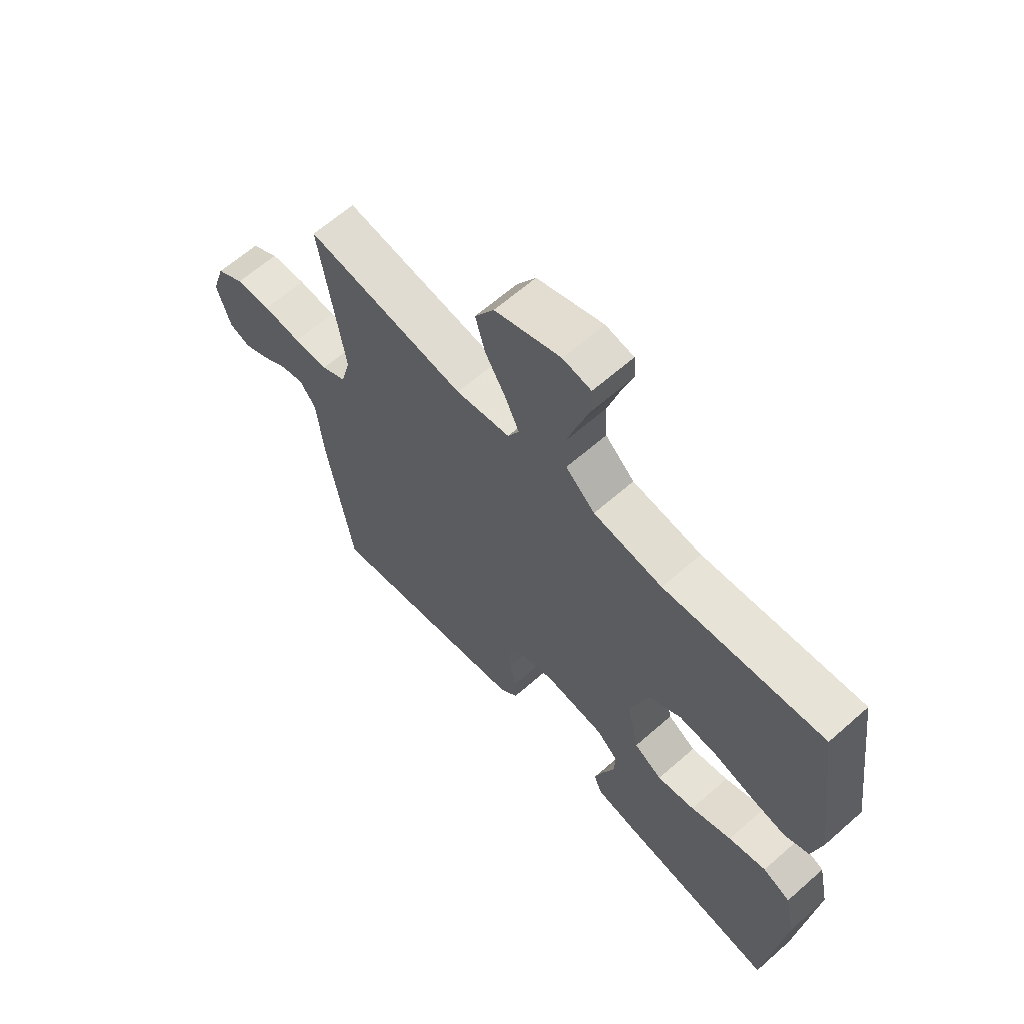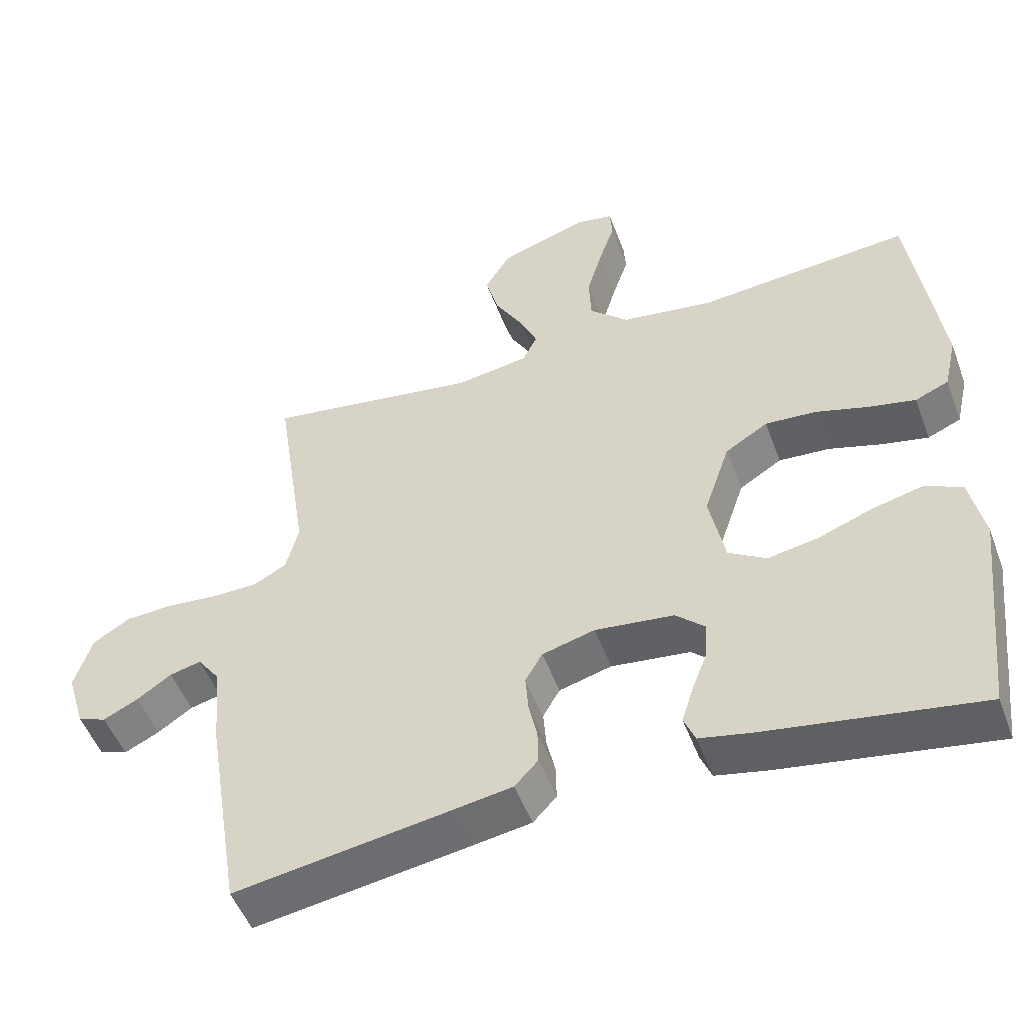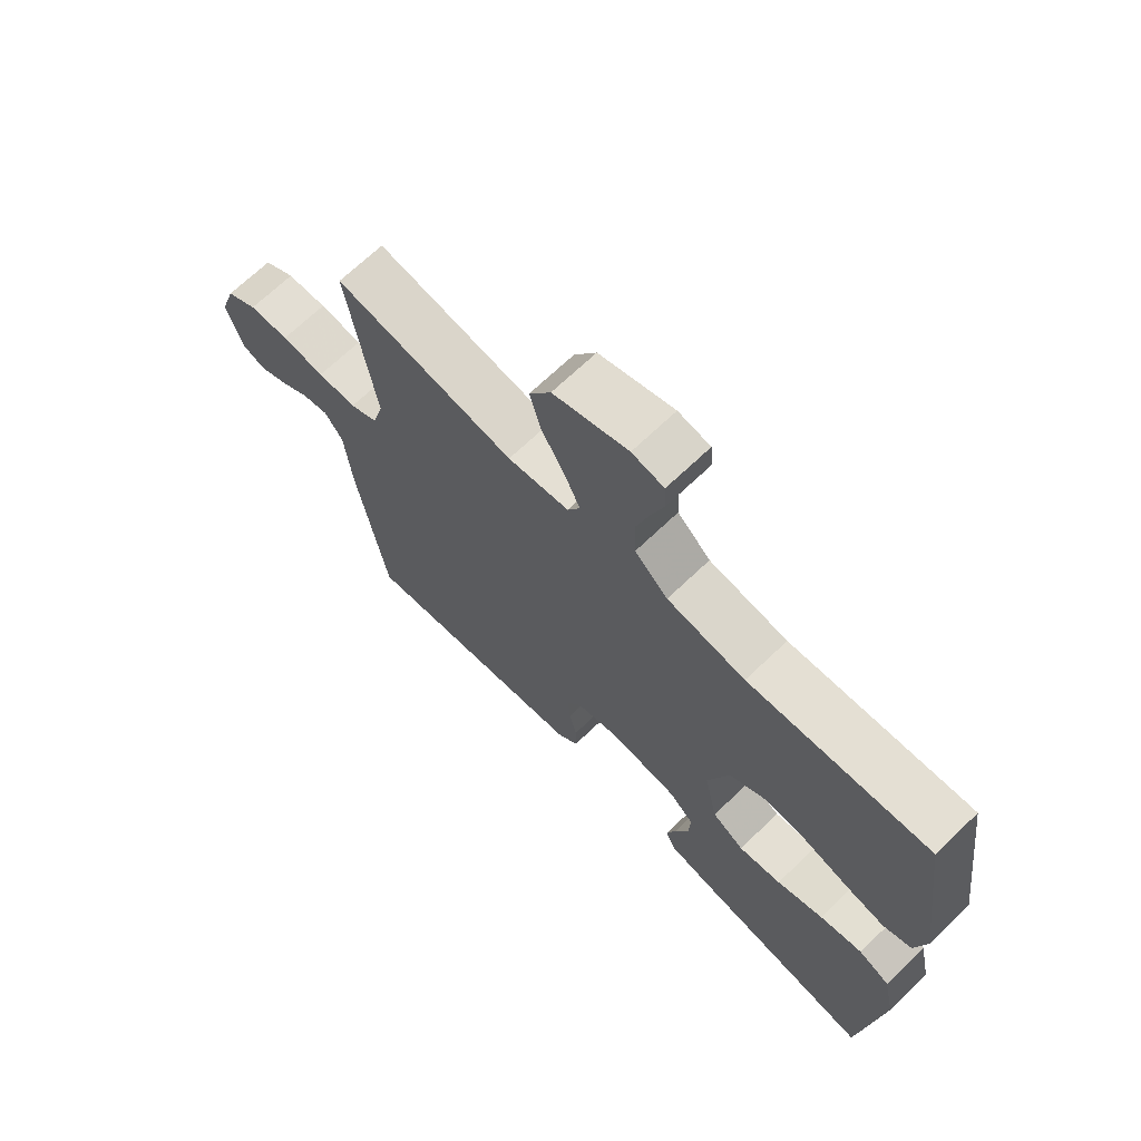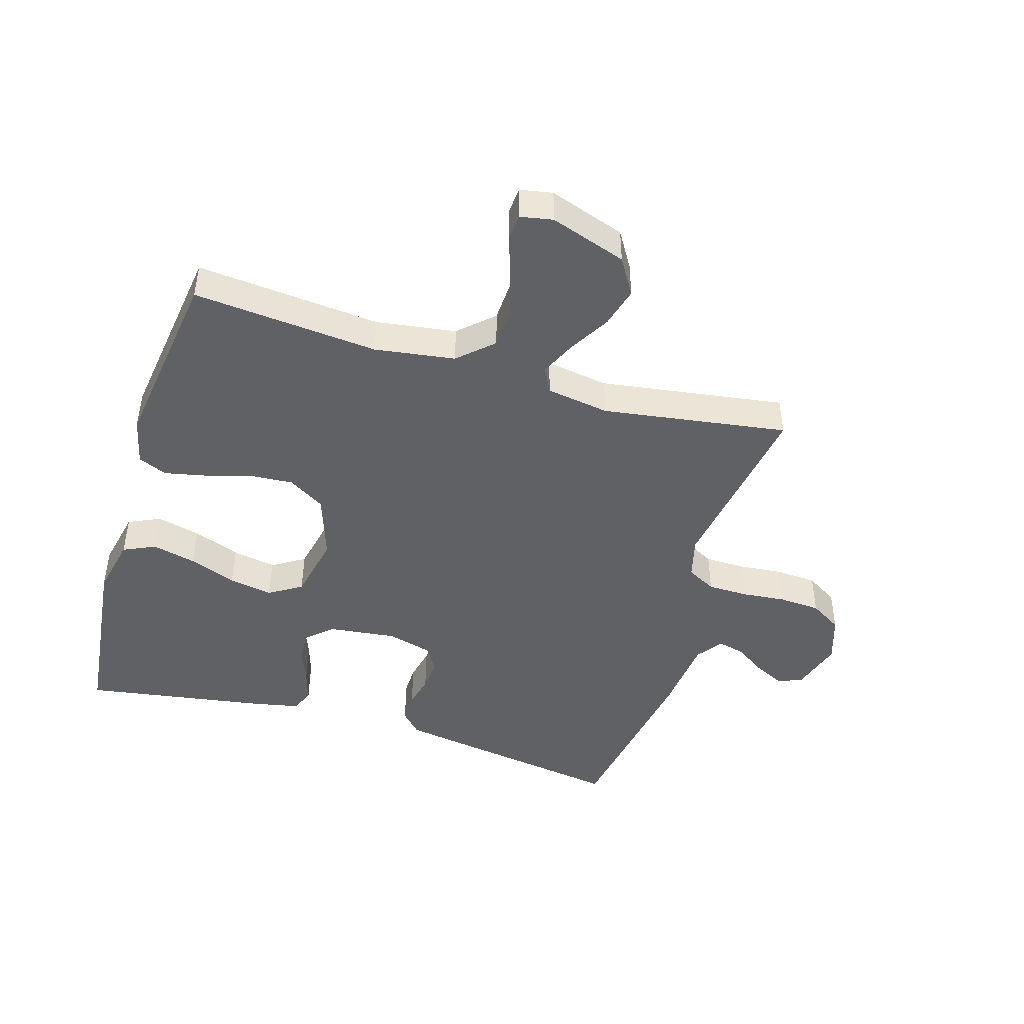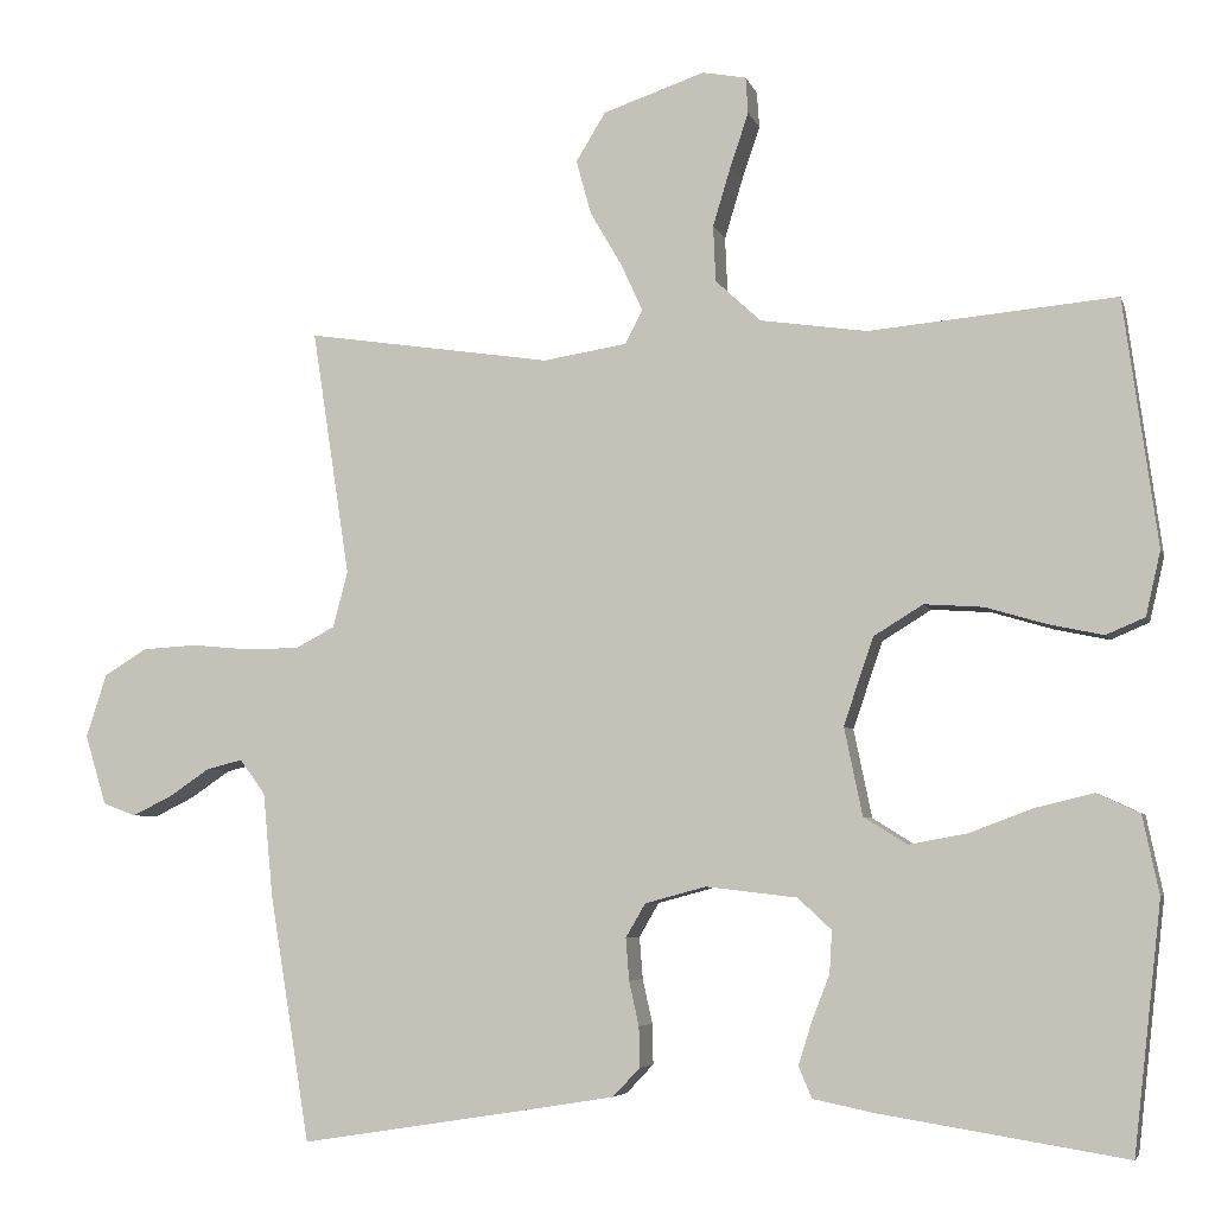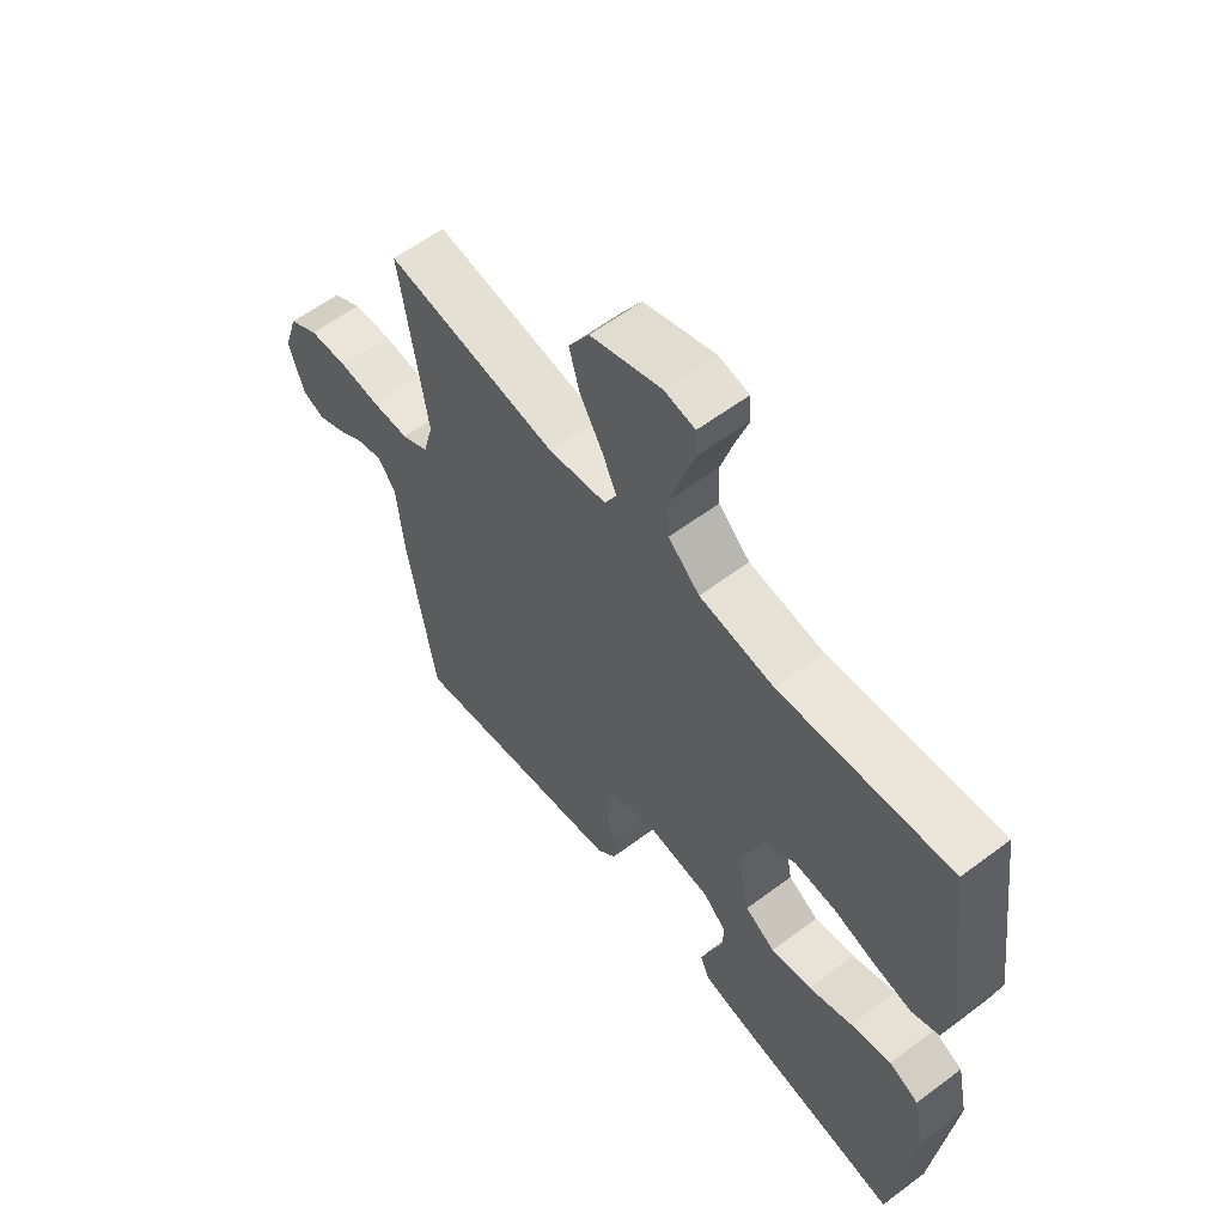
<metadata>
{"format":"obj","ext":"obj","renderer":"f3d","projection":"perspective","resolution":1024,"background":"white","views":[{"elev":63.4,"azim":-131.7,"up":"+Z"},{"elev":-50.5,"azim":-159.9,"up":"+Z"},{"elev":68.7,"azim":-133.8,"up":"+Z"},{"elev":-45.5,"azim":-16.8,"up":"+Y"},{"elev":-5.4,"azim":-165.8,"up":"+Z"},{"elev":59.5,"azim":-127.6,"up":"+Z"}]}
</metadata>
<code>
v 0.5 0.07 -0.5
v 0.2 0.07 -0.453
v 0.114 0.07 -0.439
v 0.081 0.07 -0.404
v 0.082 0.07 -0.355
v 0.094 0.07 -0.301
v 0.098 0.07 -0.25
v 0.074 0.07 -0.209
v 0 0.07 -0.189
v -0.111 0.07 -0.202
v -0.152 0.07 -0.24
v -0.149 0.07 -0.291
v -0.127 0.07 -0.348
v -0.111 0.07 -0.399
v -0.127 0.07 -0.437
v -0.2 0.07 -0.452
v -0.5 0.07 -0.5
v -0.534 0.07 -0.2
v -0.514 0.07 -0.105
v -0.462 0.07 -0.081
v -0.391 0.07 -0.098
v -0.314 0.07 -0.127
v -0.243 0.07 -0.14
v -0.19 0.07 -0.107
v -0.168 0.07 0
v -0.204 0.07 0.106
v -0.264 0.07 0.143
v -0.336 0.07 0.138
v -0.41 0.07 0.116
v -0.476 0.07 0.102
v -0.523 0.07 0.122
v -0.541 0.07 0.2
v -0.5 0.07 0.5
v -0.2 0.07 0.473
v -0.07 0.07 0.492
v -0.015 0.07 0.543
v -0.012 0.07 0.611
v -0.034 0.07 0.684
v -0.056 0.07 0.749
v -0.053 0.07 0.793
v 0 0.07 0.803
v 0.124 0.07 0.761
v 0.16 0.07 0.702
v 0.142 0.07 0.636
v 0.103 0.07 0.569
v 0.077 0.07 0.512
v 0.098 0.07 0.471
v 0.2 0.07 0.455
v 0.5 0.07 0.5
v 0.454 0.07 0.2
v 0.472 0.07 0.132
v 0.519 0.07 0.107
v 0.584 0.07 0.106
v 0.656 0.07 0.113
v 0.723 0.07 0.109
v 0.775 0.07 0.077
v 0.8 0.07 0
v 0.774 0.07 -0.085
v 0.734 0.07 -0.1
v 0.685 0.07 -0.076
v 0.636 0.07 -0.043
v 0.592 0.07 -0.032
v 0.561 0.07 -0.074
v 0.549 0.07 -0.2
v 0.5 0 -0.5
v 0.2 0 -0.453
v 0.114 0 -0.439
v 0.081 0 -0.404
v 0.082 0 -0.355
v 0.094 0 -0.301
v 0.098 0 -0.25
v 0.074 0 -0.209
v 0 0 -0.189
v -0.111 0 -0.202
v -0.152 0 -0.24
v -0.149 0 -0.291
v -0.127 0 -0.348
v -0.111 0 -0.399
v -0.127 0 -0.437
v -0.2 0 -0.452
v -0.5 0 -0.5
v -0.534 0 -0.2
v -0.514 0 -0.105
v -0.462 0 -0.081
v -0.391 0 -0.098
v -0.314 0 -0.127
v -0.243 0 -0.14
v -0.19 0 -0.107
v -0.168 0 0
v -0.204 0 0.106
v -0.264 0 0.143
v -0.336 0 0.138
v -0.41 0 0.116
v -0.476 0 0.102
v -0.523 0 0.122
v -0.541 0 0.2
v -0.5 0 0.5
v -0.2 0 0.473
v -0.07 0 0.492
v -0.015 0 0.543
v -0.012 0 0.611
v -0.034 0 0.684
v -0.056 0 0.749
v -0.053 0 0.793
v 0 0 0.803
v 0.124 0 0.761
v 0.16 0 0.702
v 0.142 0 0.636
v 0.103 0 0.569
v 0.077 0 0.512
v 0.098 0 0.471
v 0.2 0 0.455
v 0.5 0 0.5
v 0.454 0 0.2
v 0.472 0 0.132
v 0.519 0 0.107
v 0.584 0 0.106
v 0.656 0 0.113
v 0.723 0 0.109
v 0.775 0 0.077
v 0.8 0 0
v 0.774 0 -0.085
v 0.734 0 -0.1
v 0.685 0 -0.076
v 0.636 0 -0.043
v 0.592 0 -0.032
v 0.561 0 -0.074
v 0.549 0 -0.2
f 4 5 6
f 3 4 6
f 2 3 6
f 1 2 6
f 64 1 6
f 63 64 6
f 62 63 6 7
f 59 60 61
f 58 59 61
f 57 58 61
f 56 57 61
f 55 56 61
f 54 55 61
f 53 54 61
f 52 53 61 62
f 62 7 8
f 52 62 8
f 51 52 8
f 48 49 50
f 51 8 9
f 50 51 9
f 48 50 9
f 47 48 9
f 43 44 45
f 42 43 45
f 41 42 45
f 40 41 45
f 39 40 45
f 38 39 45
f 37 38 45 46
f 46 47 9
f 37 46 9
f 36 37 9
f 32 33 34
f 31 32 34
f 30 31 34
f 29 30 34
f 28 29 34
f 27 28 34 35
f 26 27 35 36
f 20 21 22
f 19 20 22
f 18 19 22
f 17 18 22
f 16 17 22
f 15 16 22
f 14 15 22
f 13 14 22
f 12 13 22
f 11 12 22 23
f 10 11 23 24
f 25 26 36 9
f 9 10 24 25
f 70 69 68
f 70 68 67
f 70 67 66
f 70 66 65
f 70 65 128
f 70 128 127
f 71 70 127 126
f 125 124 123
f 125 123 122
f 125 122 121
f 125 121 120
f 125 120 119
f 125 119 118
f 125 118 117
f 126 125 117 116
f 72 71 126
f 72 126 116
f 72 116 115
f 114 113 112
f 73 72 115
f 73 115 114
f 73 114 112
f 73 112 111
f 109 108 107
f 109 107 106
f 109 106 105
f 109 105 104
f 109 104 103
f 109 103 102
f 110 109 102 101
f 73 111 110
f 73 110 101
f 73 101 100
f 98 97 96
f 98 96 95
f 98 95 94
f 98 94 93
f 98 93 92
f 99 98 92 91
f 100 99 91 90
f 86 85 84
f 86 84 83
f 86 83 82
f 86 82 81
f 86 81 80
f 86 80 79
f 86 79 78
f 86 78 77
f 86 77 76
f 87 86 76 75
f 88 87 75 74
f 73 100 90 89
f 89 88 74 73
f 1 65 66 2
f 2 66 67 3
f 3 67 68 4
f 4 68 69 5
f 5 69 70 6
f 6 70 71 7
f 7 71 72 8
f 8 72 73 9
f 9 73 74 10
f 10 74 75 11
f 11 75 76 12
f 12 76 77 13
f 13 77 78 14
f 14 78 79 15
f 15 79 80 16
f 16 80 81 17
f 17 81 82 18
f 18 82 83 19
f 19 83 84 20
f 20 84 85 21
f 21 85 86 22
f 22 86 87 23
f 23 87 88 24
f 24 88 89 25
f 25 89 90 26
f 26 90 91 27
f 27 91 92 28
f 28 92 93 29
f 29 93 94 30
f 30 94 95 31
f 31 95 96 32
f 32 96 97 33
f 33 97 98 34
f 34 98 99 35
f 35 99 100 36
f 36 100 101 37
f 37 101 102 38
f 38 102 103 39
f 39 103 104 40
f 40 104 105 41
f 41 105 106 42
f 42 106 107 43
f 43 107 108 44
f 44 108 109 45
f 45 109 110 46
f 46 110 111 47
f 47 111 112 48
f 48 112 113 49
f 49 113 114 50
f 50 114 115 51
f 51 115 116 52
f 52 116 117 53
f 53 117 118 54
f 54 118 119 55
f 55 119 120 56
f 56 120 121 57
f 57 121 122 58
f 58 122 123 59
f 59 123 124 60
f 60 124 125 61
f 61 125 126 62
f 62 126 127 63
f 63 127 128 64
f 64 128 65 1

</code>
